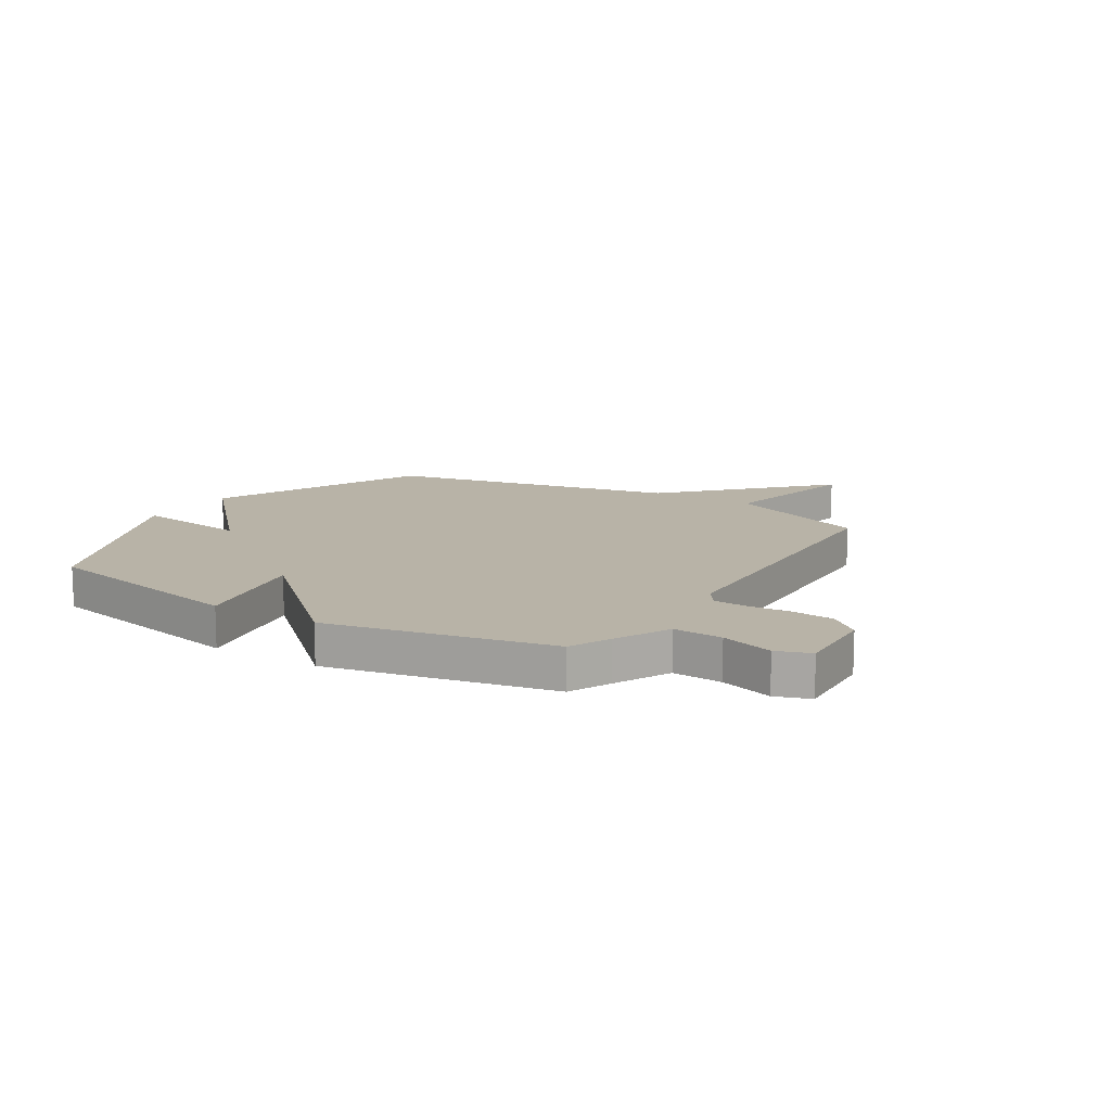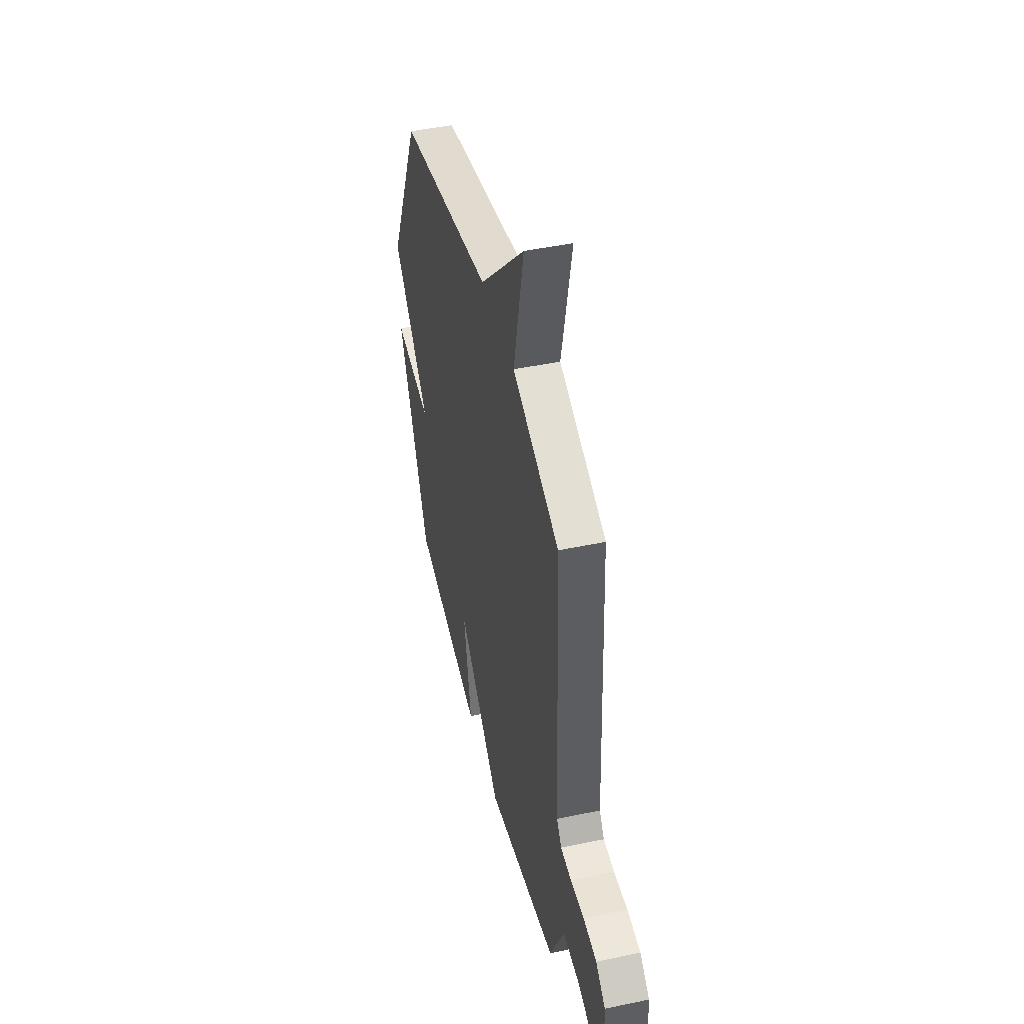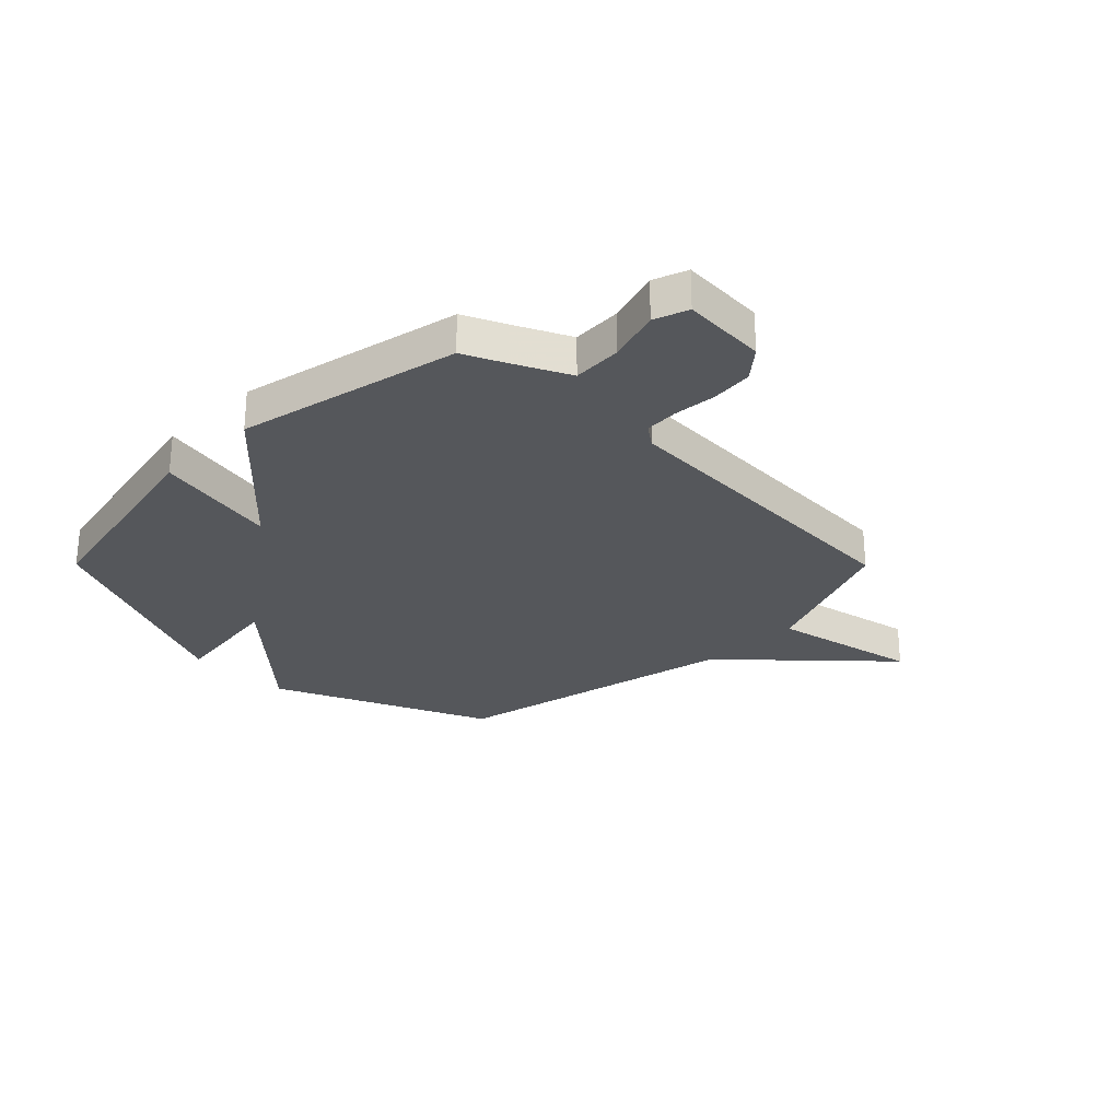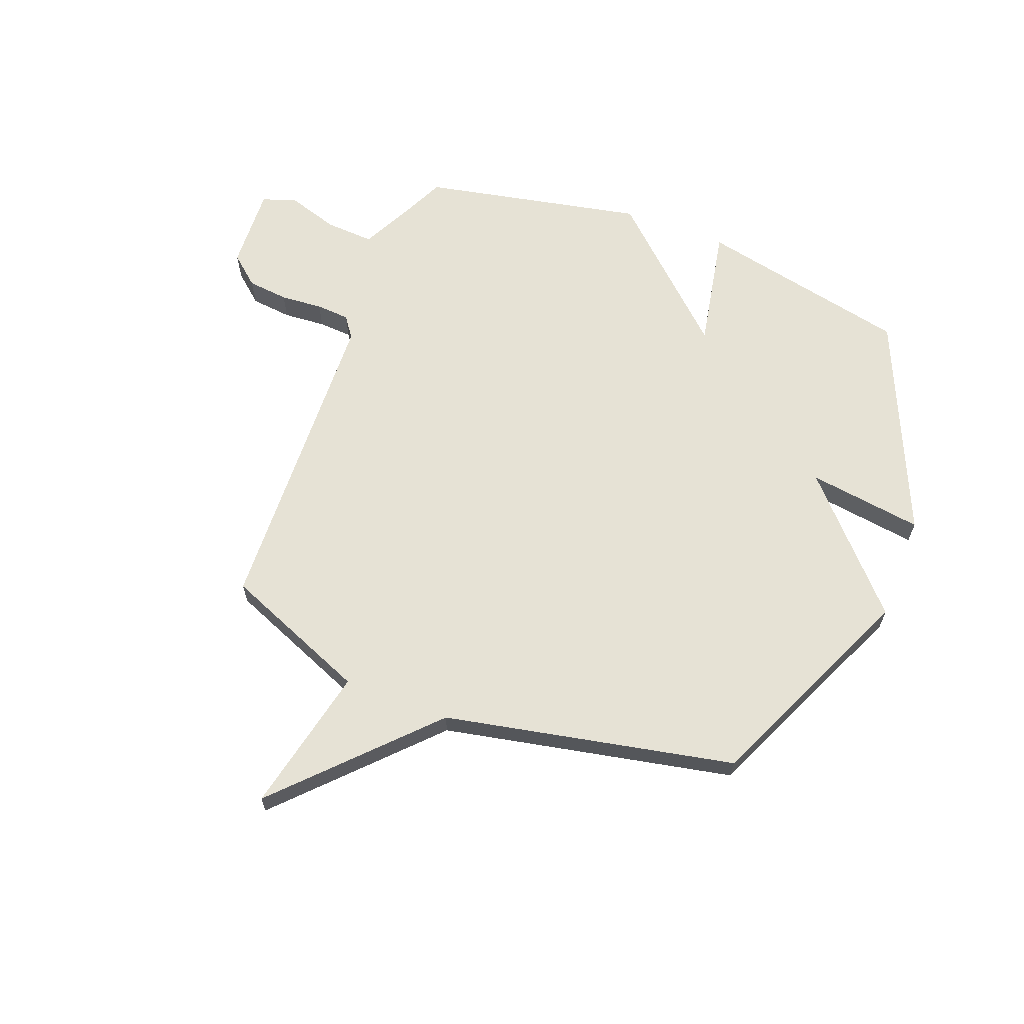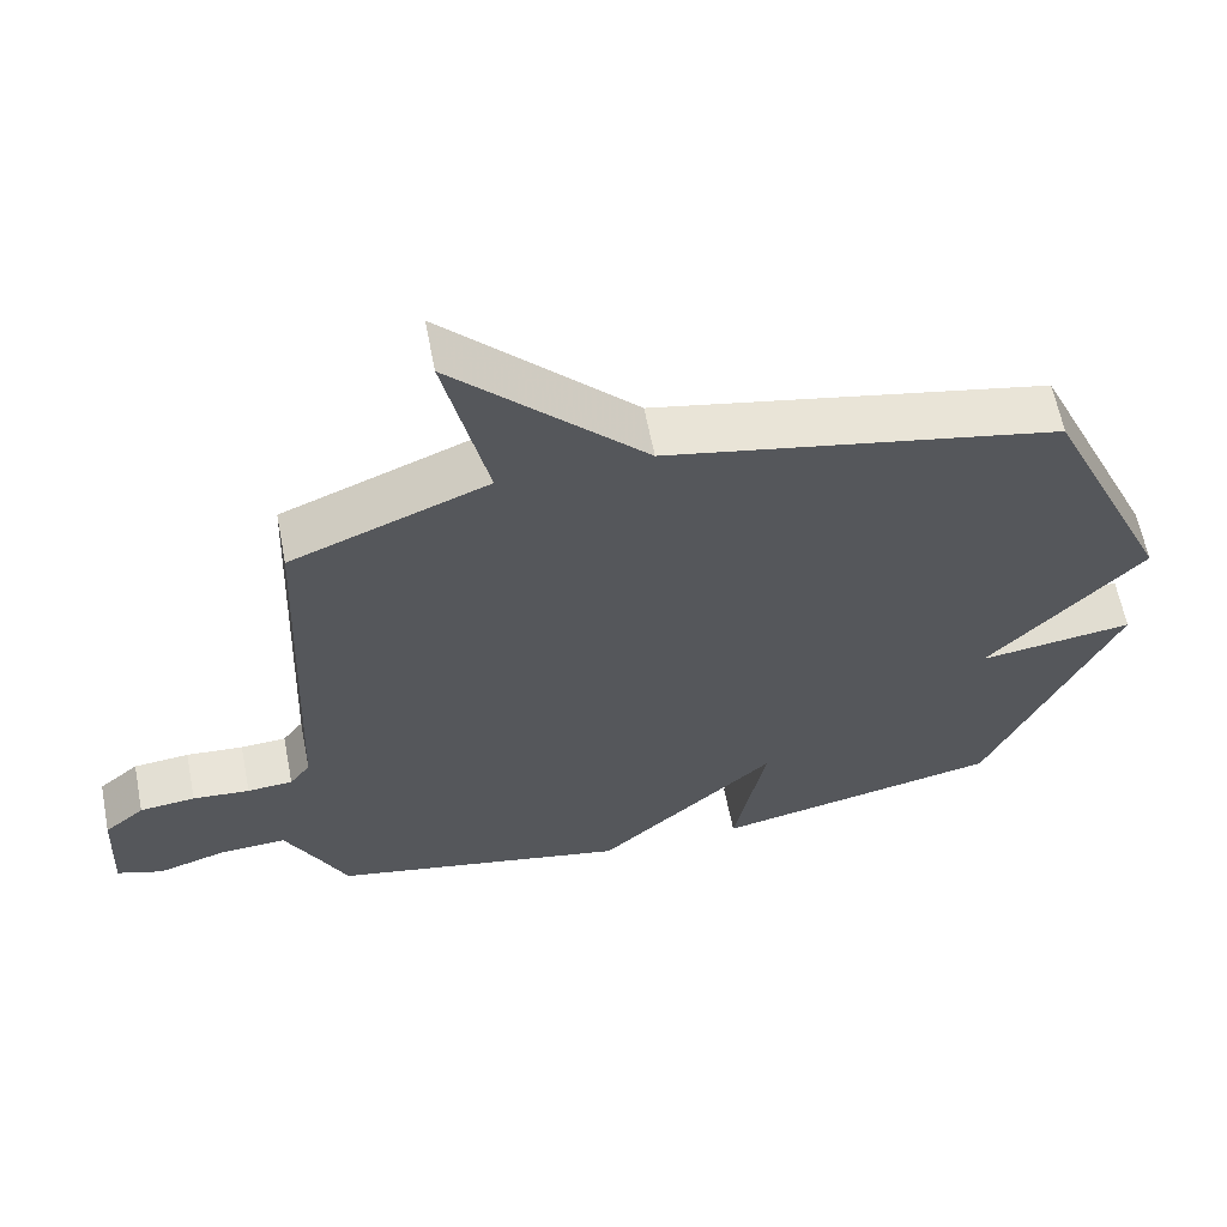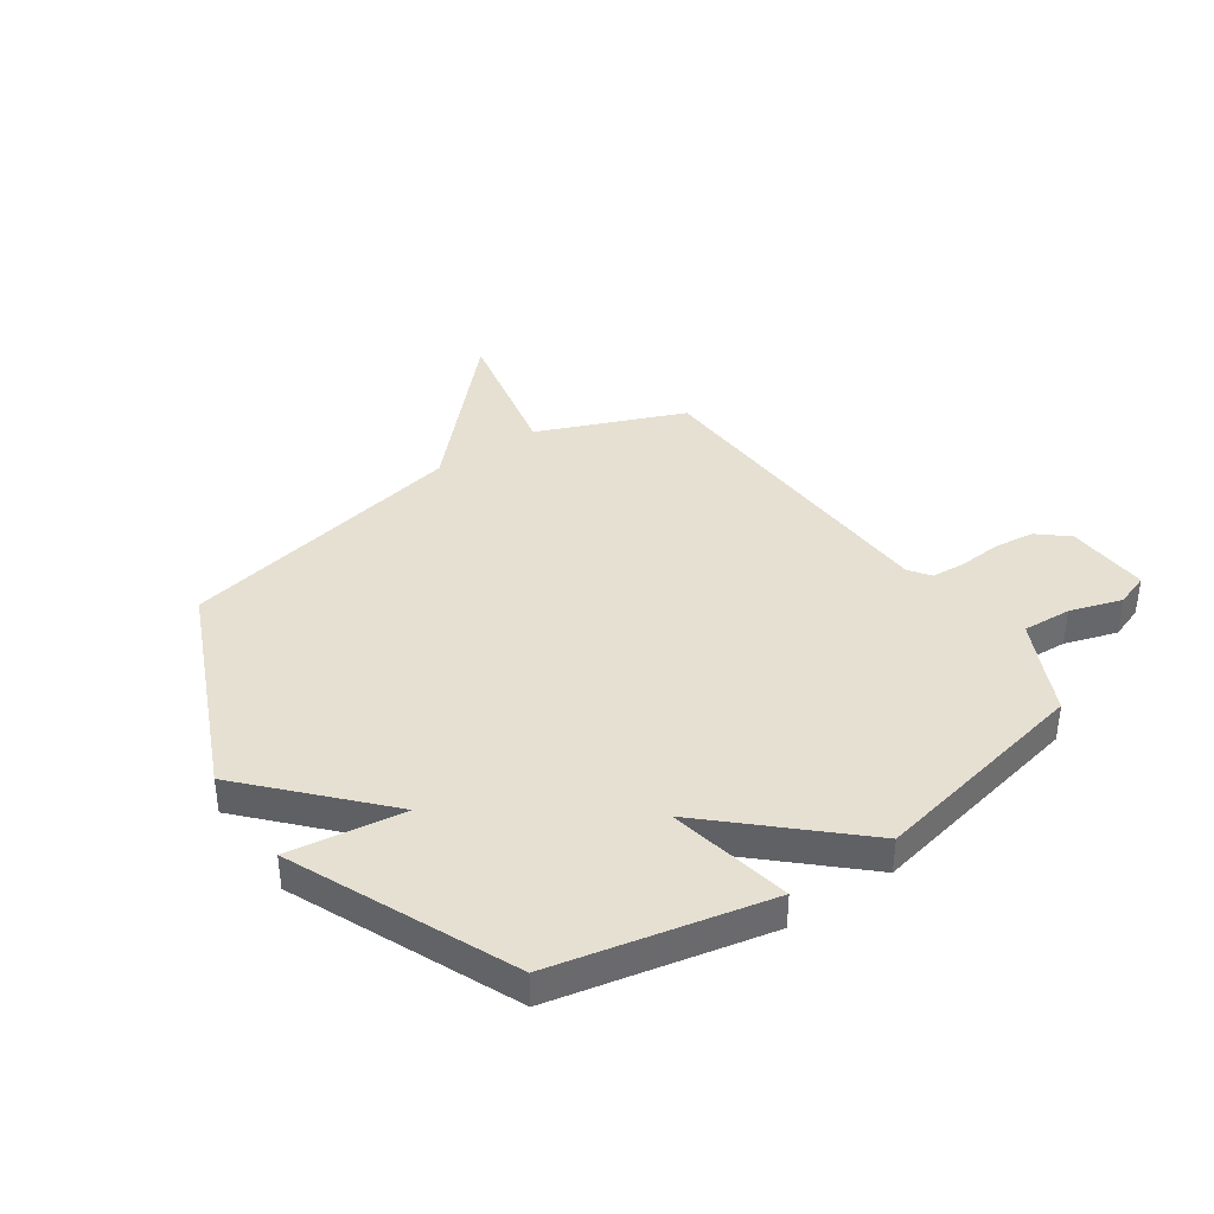
<metadata>
{"format":"obj","ext":"obj","renderer":"f3d","projection":"perspective","resolution":1024,"background":"white","views":[{"elev":12.7,"azim":-148.1,"up":"+Y"},{"elev":45.8,"azim":-103.6,"up":"+Z"},{"elev":-27.0,"azim":-135.2,"up":"+Y"},{"elev":63.9,"azim":21.1,"up":"+Y"},{"elev":62.2,"azim":-11.0,"up":"+Z"},{"elev":38.5,"azim":145.4,"up":"+Y"}]}
</metadata>
<code>
v 0.5 0.07 -0.5
v 0.108 0.07 -0.584
v 0.152 0.07 -0.357
v -0.092 0.07 -0.584
v -0.5 0.07 -0.5
v -0.535 0.07 -0.425
v -0.584 0.07 -0.325
v -0.674 0.07 -0.33
v -0.77 0.07 -0.36
v -0.832 0.07 -0.338
v -0.824 0.07 -0.184
v -0.769 0.07 -0.137
v -0.693 0.07 -0.129
v -0.615 0.07 -0.135
v -0.553 0.07 -0.131
v -0.525 0.07 -0.092
v -0.5 0.07 0.5
v -0.233 0.07 0.609
v -0.291 0.07 0.879
v -0.033 0.07 0.609
v 0.5 0.07 0.5
v 0.676 0.07 0.105
v 0.464 0.07 -0.125
v 0.676 0.07 -0.095
v 0.5 0 -0.5
v 0.108 0 -0.584
v 0.152 0 -0.357
v -0.092 0 -0.584
v -0.5 0 -0.5
v -0.535 0 -0.425
v -0.584 0 -0.325
v -0.674 0 -0.33
v -0.77 0 -0.36
v -0.832 0 -0.338
v -0.824 0 -0.184
v -0.769 0 -0.137
v -0.693 0 -0.129
v -0.615 0 -0.135
v -0.553 0 -0.131
v -0.525 0 -0.092
v -0.5 0 0.5
v -0.233 0 0.609
v -0.291 0 0.879
v -0.033 0 0.609
v 0.5 0 0.5
v 0.676 0 0.105
v 0.464 0 -0.125
v 0.676 0 -0.095
f 1 2 3
f 24 1 3
f 23 24 3
f 22 23 3
f 21 22 3
f 20 21 3
f 18 19 20 3
f 4 5 6
f 3 4 6
f 18 3 6
f 17 18 6
f 16 17 6
f 15 16 6 7
f 14 15 7 8
f 12 13 14
f 11 12 14
f 10 11 14
f 9 10 14
f 8 9 14
f 27 26 25
f 27 25 48
f 27 48 47
f 27 47 46
f 27 46 45
f 27 45 44
f 27 44 43 42
f 30 29 28
f 30 28 27
f 30 27 42
f 30 42 41
f 30 41 40
f 31 30 40 39
f 32 31 39 38
f 38 37 36
f 38 36 35
f 38 35 34
f 38 34 33
f 38 33 32
f 1 25 26 2
f 2 26 27 3
f 3 27 28 4
f 4 28 29 5
f 5 29 30 6
f 6 30 31 7
f 7 31 32 8
f 8 32 33 9
f 9 33 34 10
f 10 34 35 11
f 11 35 36 12
f 12 36 37 13
f 13 37 38 14
f 14 38 39 15
f 15 39 40 16
f 16 40 41 17
f 17 41 42 18
f 18 42 43 19
f 19 43 44 20
f 20 44 45 21
f 21 45 46 22
f 22 46 47 23
f 23 47 48 24
f 24 48 25 1

</code>
